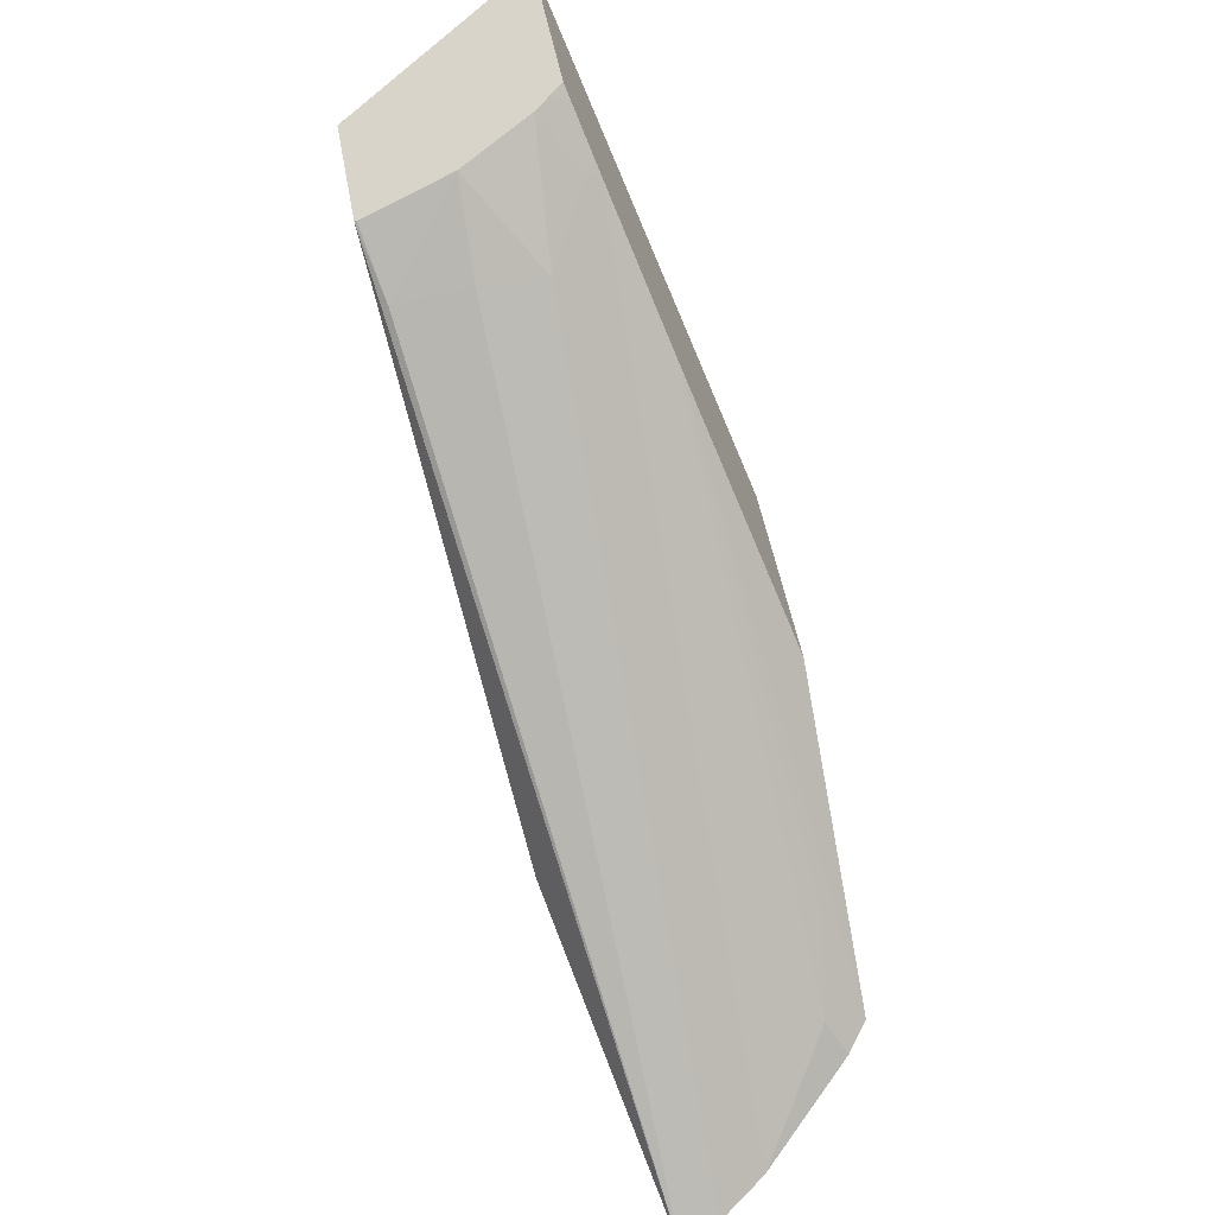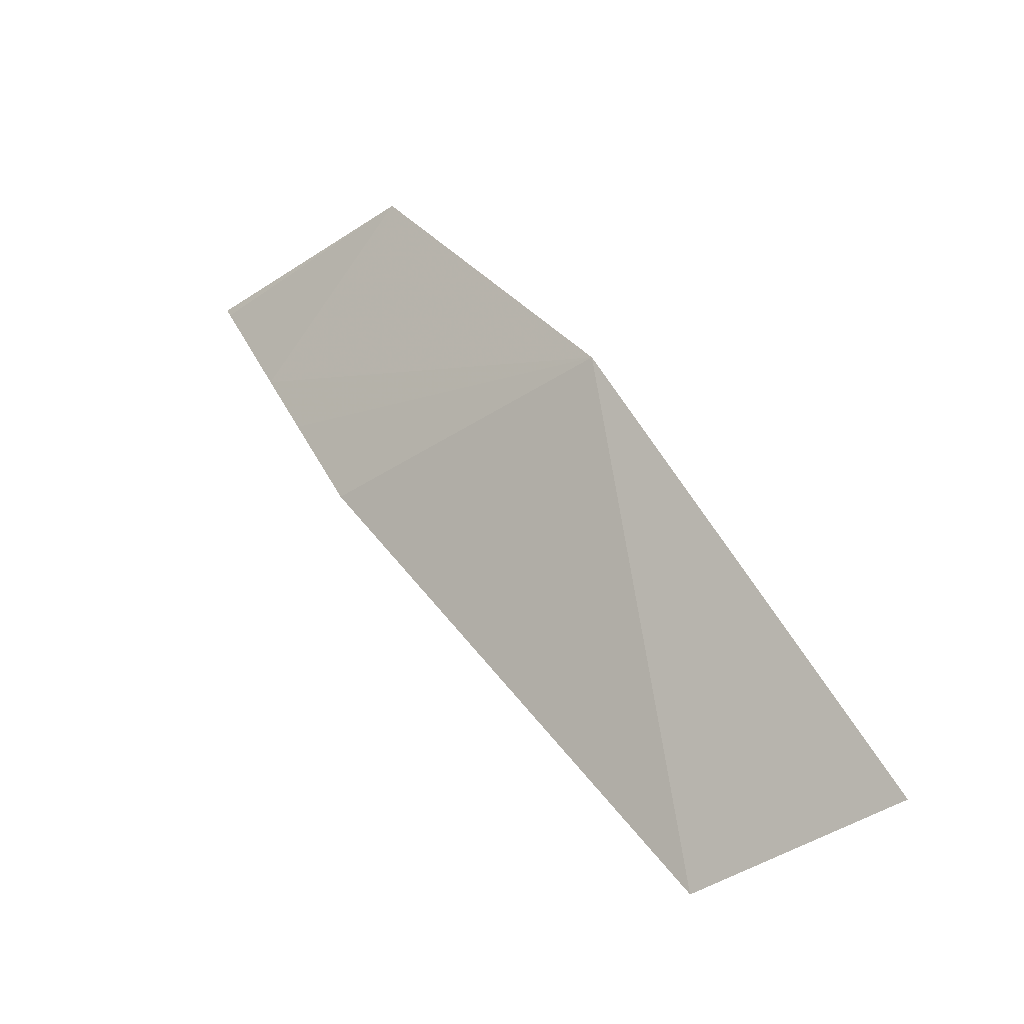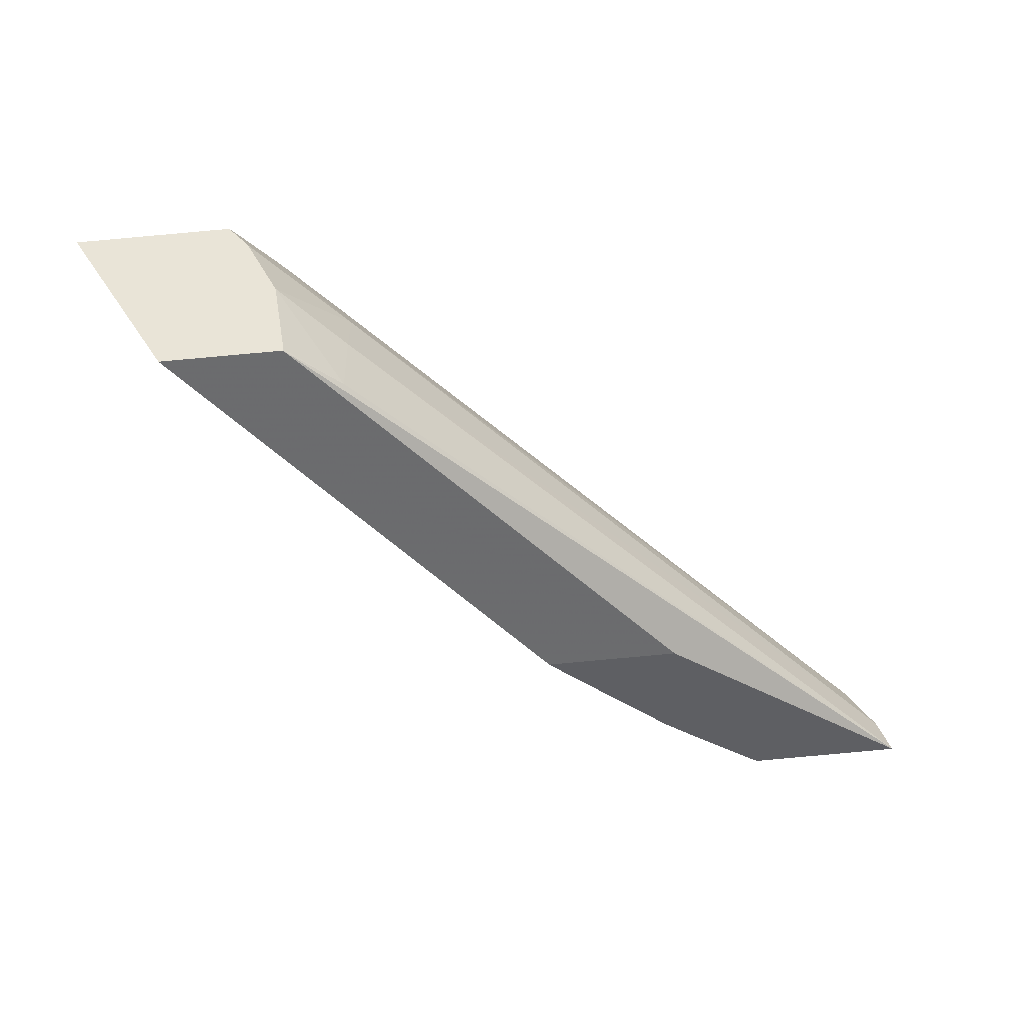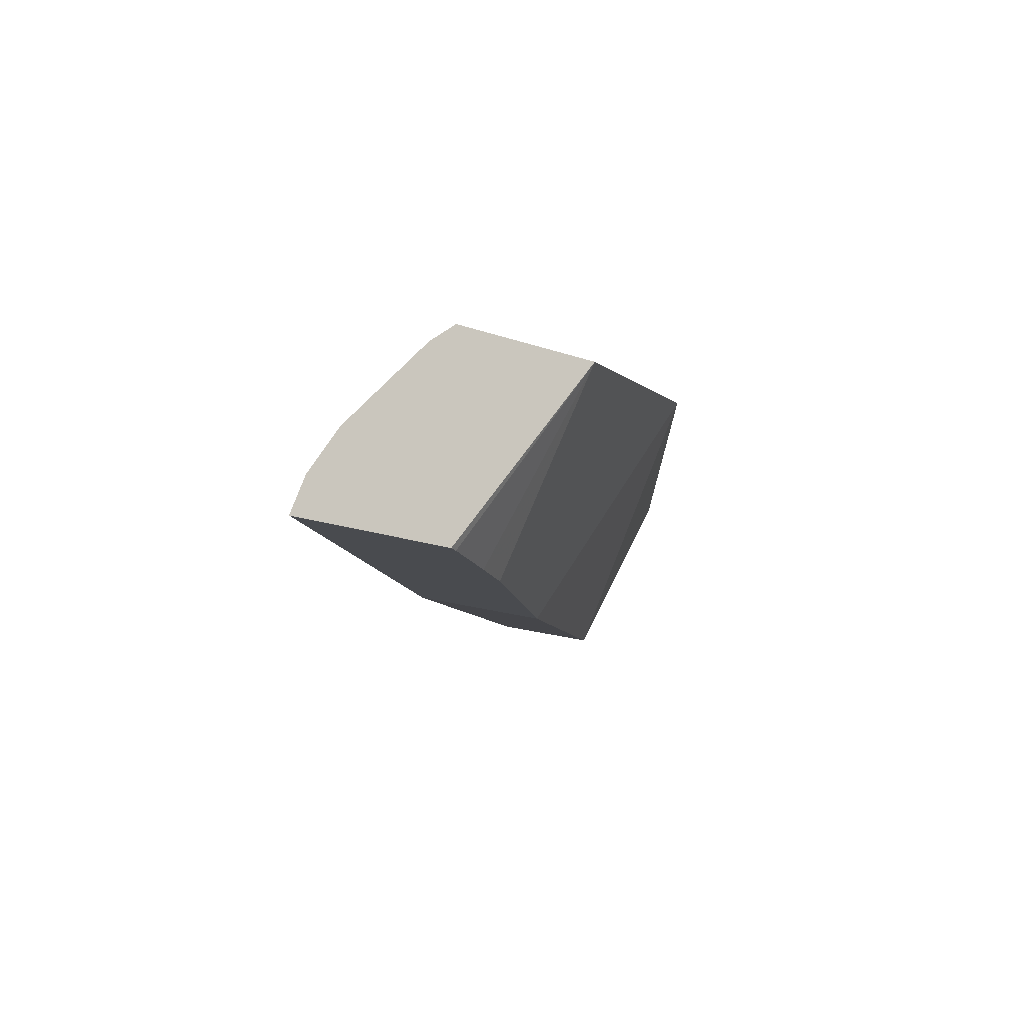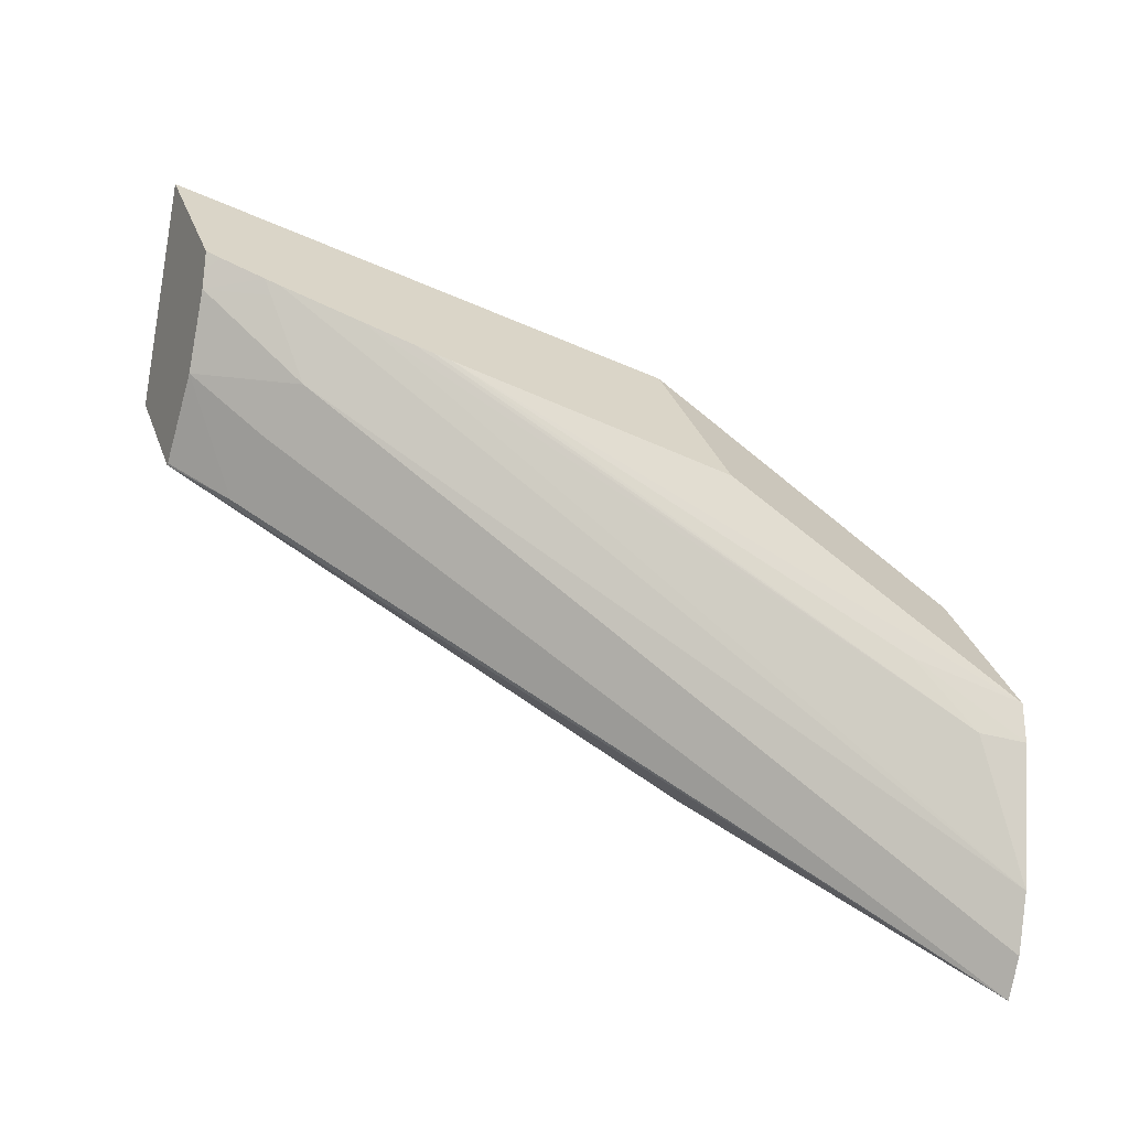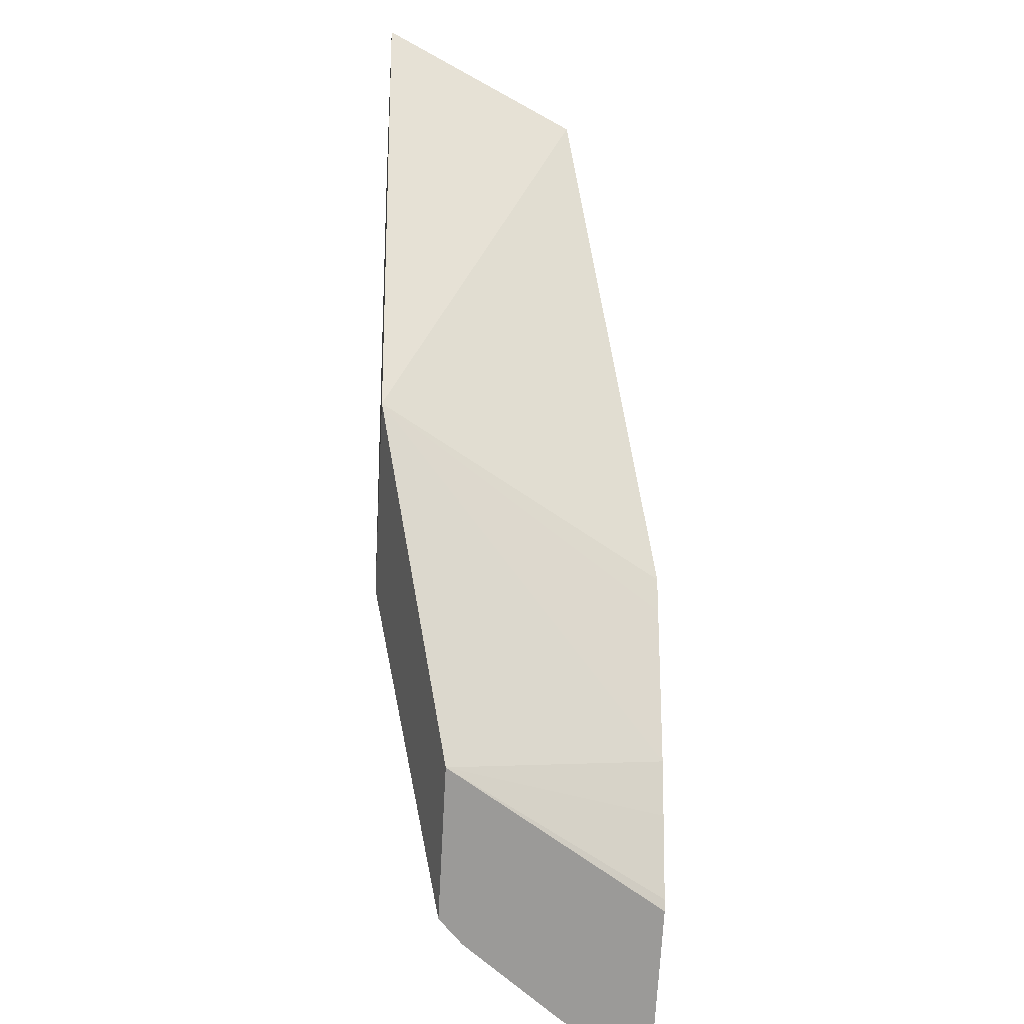
<metadata>
{"format":"obj","ext":"obj","renderer":"f3d","projection":"perspective","resolution":1024,"background":"white","views":[{"elev":-54.5,"azim":112.4,"up":"+Z"},{"elev":78.8,"azim":57.1,"up":"+Z"},{"elev":-41.9,"azim":111.2,"up":"+Y"},{"elev":-12.3,"azim":-105.2,"up":"+Y"},{"elev":-58.9,"azim":161.5,"up":"+Z"},{"elev":38.8,"azim":-92.4,"up":"+Z"}]}
</metadata>
<code>
v 0.04406 0.1622 0.06276
v 0.04372 0.1601 0.06161
v 0.04353 0.1623 0.0611
v 0.03863 0.1624 0.06126
v 0.04331 0.1602 0.06033
v 0.03803 0.1595 0.05926
v 0.04349 0.1622 0.06098
v 0.04337 0.1623 0.06103
v 0.03799 0.1625 0.05926
v 0.03542 0.1618 0.05916
v 0.03622 0.1596 0.05834
v 0.03695 0.1595 0.05872
v 0.0377 0.1595 0.0591
v 0.0426 0.1603 0.05995
v 0.04331 0.1603 0.06033
v 0.03756 0.1596 0.05781
v 0.03438 0.1597 0.05582
v 0.04346 0.162 0.06086
v 0.04329 0.1623 0.06099
v 0.0349 0.1619 0.05753
v 0.04089 0.1624 0.06011
v 0.03492 0.1596 0.0575
v 0.03502 0.1596 0.05758
v 0.03573 0.1596 0.05804
v 0.04247 0.161 0.06001
v 0.04335 0.1612 0.0605
v 0.03442 0.1602 0.05598
v 0.04223 0.1617 0.06012
v 0.04278 0.1622 0.06071
v 0.04288 0.1624 0.06083
v 0.03599 0.1619 0.05785
v 0.03481 0.1617 0.05724
v 0.04108 0.1624 0.06017
v 0.03525 0.1616 0.0573
v 0.03452 0.1607 0.05631
v 0.04272 0.1624 0.06076
v 0.04128 0.1624 0.06023
v 0.04182 0.1624 0.06043
f 1 2 5
f 1 5 15
f 1 15 26
f 1 26 18
f 1 18 7
f 1 7 3
f 1 3 8
f 1 8 19
f 1 19 30
f 1 30 36
f 1 36 38
f 1 38 37
f 1 37 33
f 1 33 21
f 1 21 9
f 1 9 4
f 1 4 2
f 2 4 6
f 2 6 16
f 2 16 5
f 3 7 8
f 4 9 20
f 4 20 10
f 4 10 11
f 4 11 12
f 4 12 13
f 4 13 6
f 5 14 15
f 5 16 17
f 5 17 14
f 6 13 12
f 6 12 11
f 6 11 24
f 6 24 23
f 6 23 22
f 6 22 17
f 6 17 16
f 7 18 19
f 7 19 8
f 9 21 20
f 10 20 32
f 10 32 35
f 10 35 27
f 10 27 17
f 10 17 22
f 10 22 23
f 10 23 24
f 10 24 11
f 14 25 26
f 14 26 15
f 14 17 25
f 17 27 25
f 18 26 28
f 18 28 29
f 18 29 30
f 18 30 19
f 20 21 31
f 20 31 32
f 21 33 34
f 21 34 31
f 25 28 26
f 25 27 28
f 27 35 28
f 28 35 29
f 29 36 30
f 29 35 36
f 31 34 32
f 32 34 35
f 33 37 34
f 34 37 38
f 34 38 35
f 35 38 36

</code>
